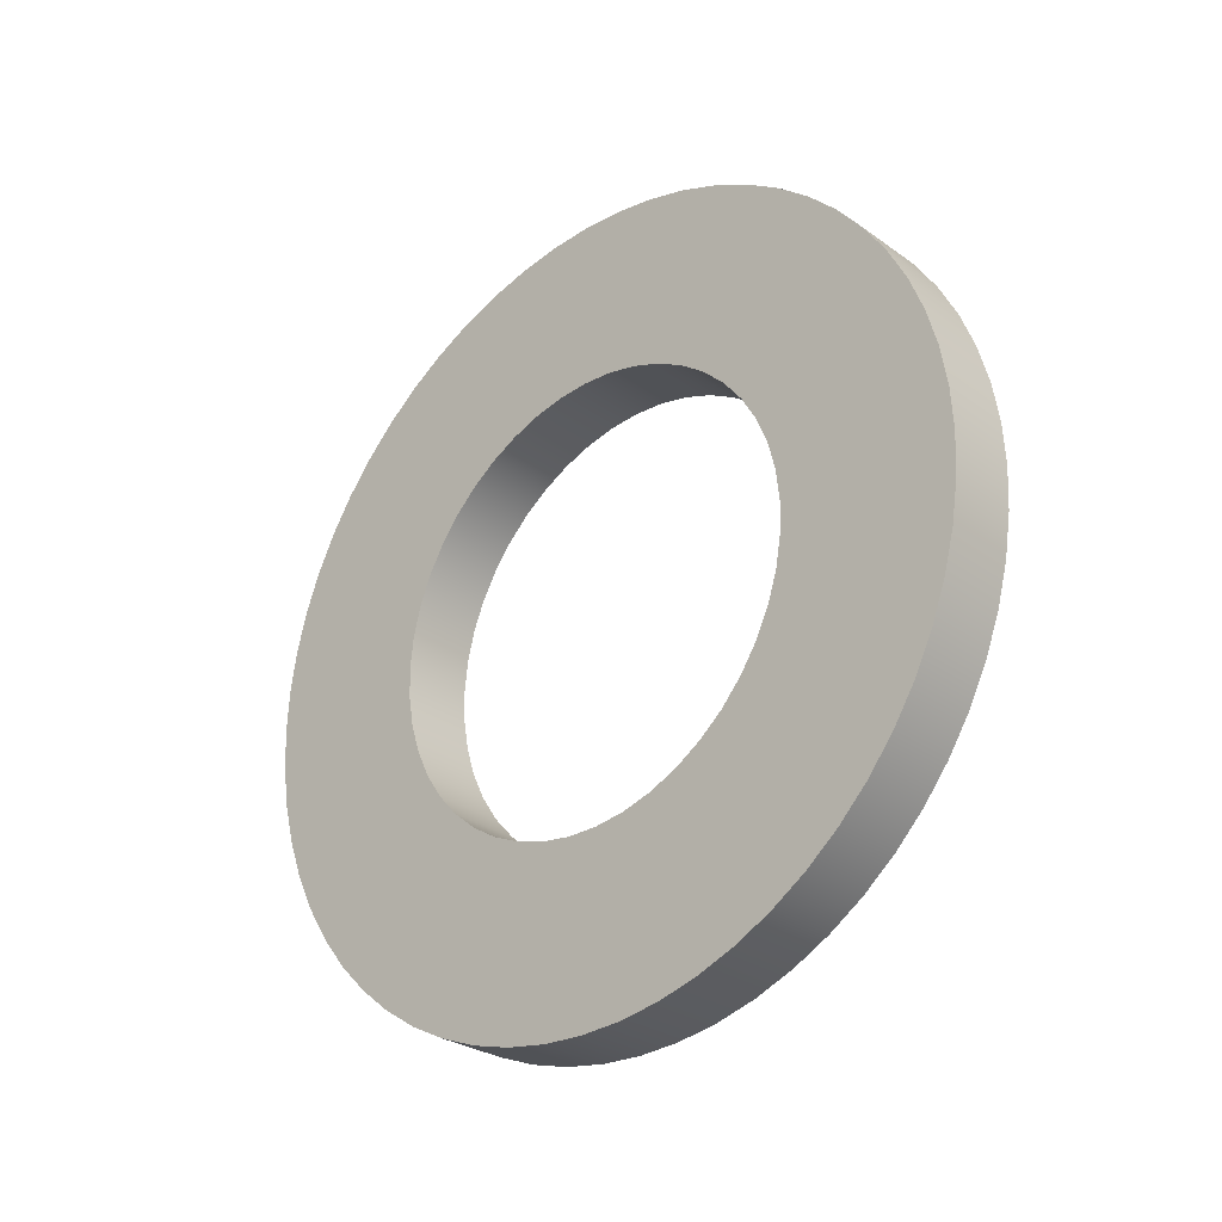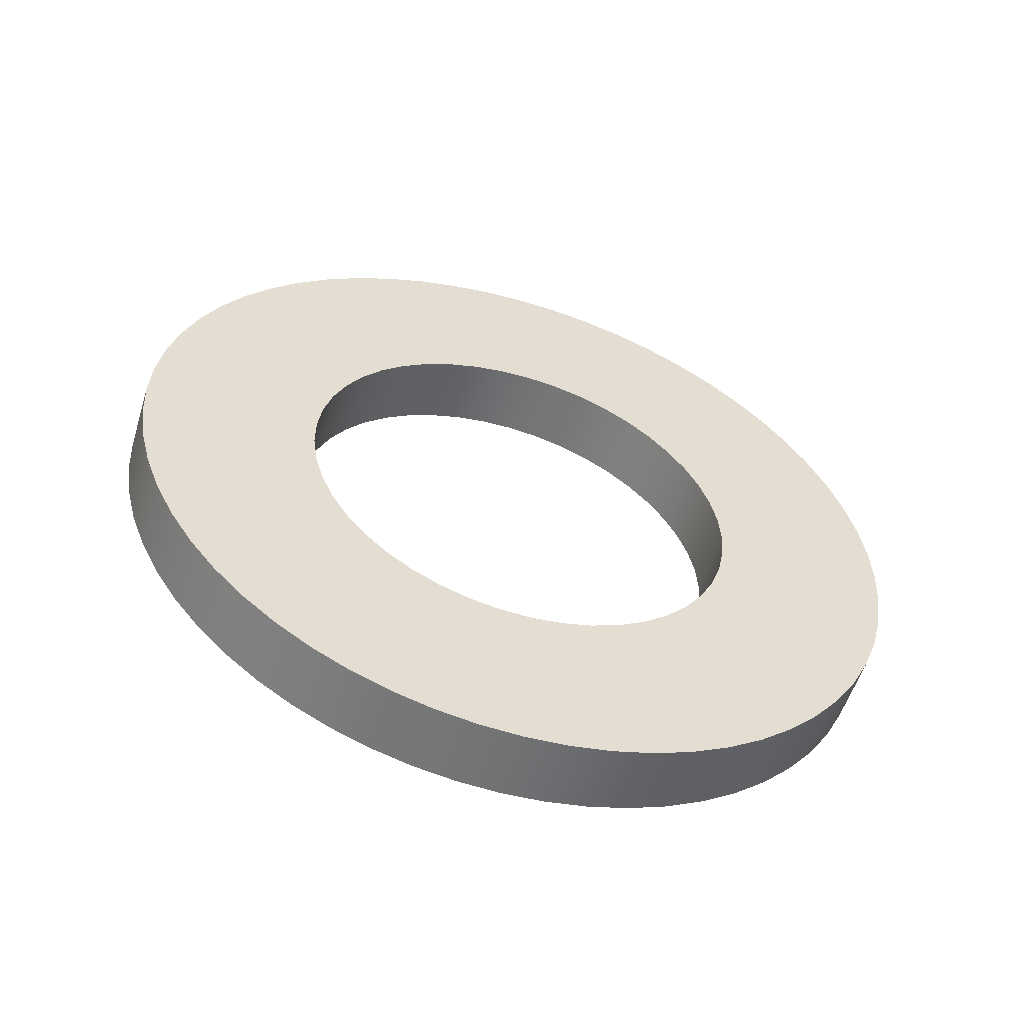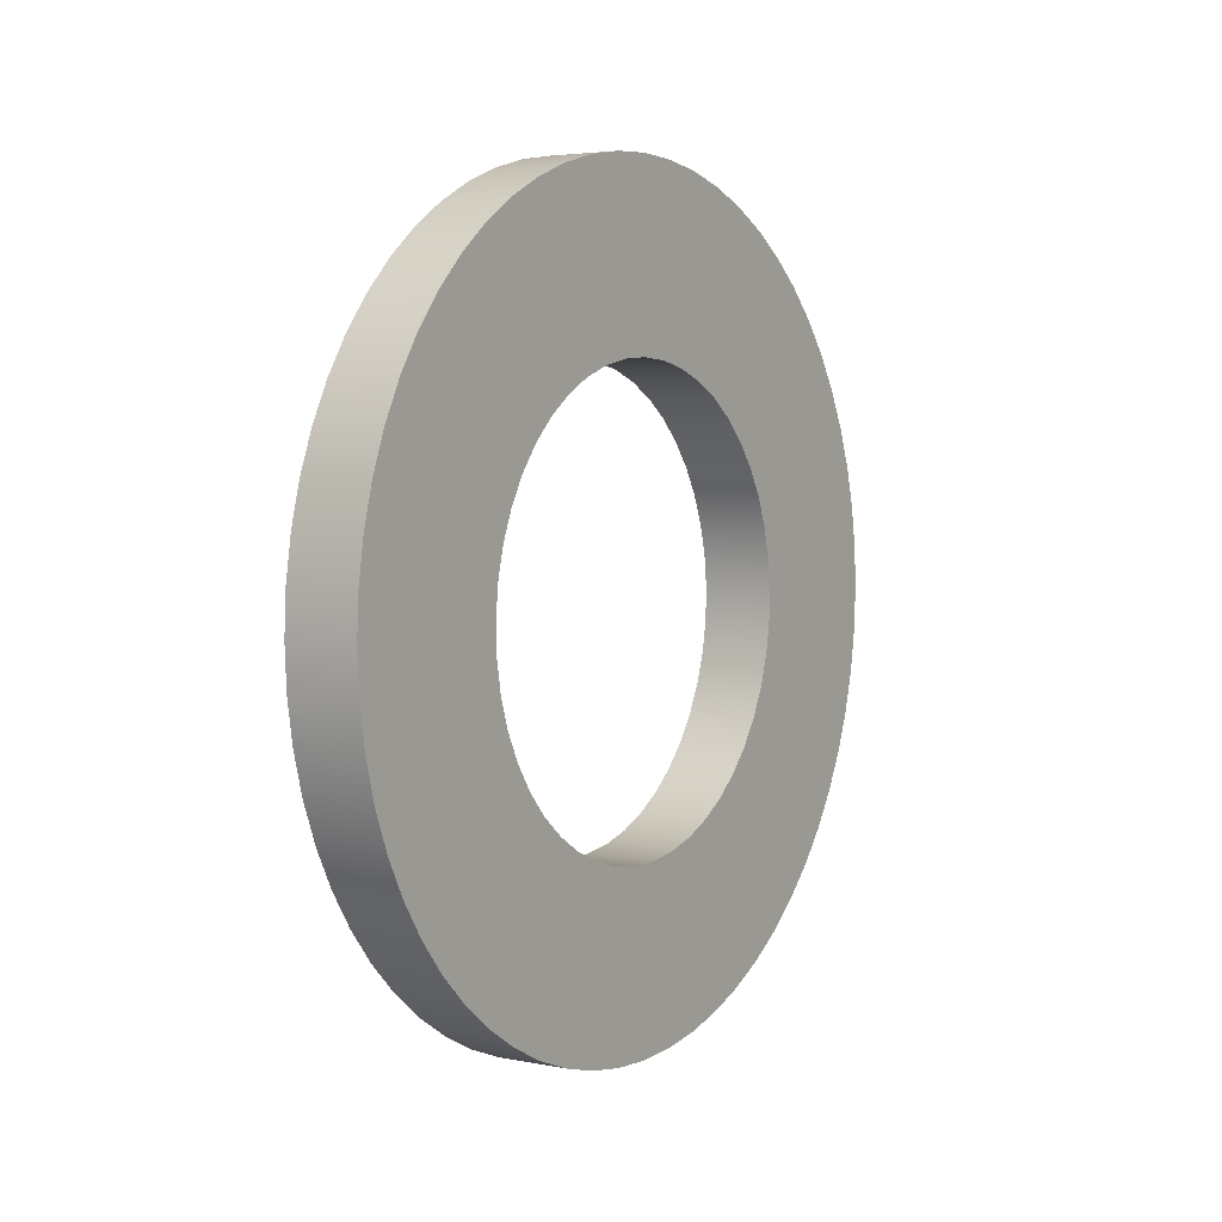
<metadata>
{"format":"obj","ext":"obj","renderer":"f3d","projection":"perspective","resolution":1024,"background":"white","views":[{"elev":-28.2,"azim":133.0,"up":"+Z"},{"elev":-55.3,"azim":-107.3,"up":"+Y"},{"elev":4.1,"azim":-146.9,"up":"+Z"}]}
</metadata>
<code>
v 0.3 -1.163e-16 0.95
v 0.3 -0.1322 0.9408
v 0.3 -0.2619 0.9132
v 0.3 -0.3864 0.8679
v 0.3 -0.5034 0.8056
v 0.3 -0.6106 0.7277
v 0.3 -0.706 0.6357
v 0.3 -0.7876 0.5312
v 0.3 -0.8539 0.4165
v 0.3 -0.9035 0.2936
v 0.3 -0.9356 0.165
v 0.3 -0.9494 0.03315
v 0.3 -0.9448 -0.0993
v 0.3 -0.9218 -0.2298
v 0.3 -0.8808 -0.3559
v 0.3 -0.8227 -0.475
v 0.3 -0.7486 -0.5849
v 0.3 -0.6599 -0.6834
v 0.3 -0.5584 -0.7686
v 0.3 -0.446 -0.8388
v 0.3 -0.3249 -0.8927
v 0.3 -0.1975 -0.9292
v 0.3 -0.06627 -0.9477
v 0.3 0.06627 -0.9477
v 0.3 0.1975 -0.9292
v 0.3 0.3249 -0.8927
v 0.3 0.446 -0.8388
v 0.3 0.5584 -0.7686
v 0.3 0.6599 -0.6834
v 0.3 0.7486 -0.5849
v 0.3 0.8227 -0.475
v 0.3 0.8808 -0.3559
v 0.3 0.9218 -0.2298
v 0.3 0.9448 -0.0993
v 0.3 0.9494 0.03315
v 0.3 0.9356 0.165
v 0.3 0.9035 0.2936
v 0.3 0.8539 0.4165
v 0.3 0.7876 0.5312
v 0.3 0.706 0.6357
v 0.3 0.6106 0.7277
v 0.3 0.5034 0.8056
v 0.3 0.3864 0.8679
v 0.3 0.2619 0.9132
v 0.3 0.1322 0.9408
v 0 -1.163e-16 0.95
v 0 0.1322 0.9408
v 0 0.2619 0.9132
v 0 0.3864 0.8679
v 0 0.5034 0.8056
v 0 0.6106 0.7277
v 0 0.706 0.6357
v 0 0.7876 0.5312
v 0 0.8539 0.4165
v 0 0.9035 0.2936
v 0 0.9356 0.165
v 0 0.9494 0.03315
v 0 0.9448 -0.0993
v 0 0.9218 -0.2298
v 0 0.8808 -0.3559
v 0 0.8227 -0.475
v 0 0.7486 -0.5849
v 0 0.6599 -0.6834
v 0 0.5584 -0.7686
v 0 0.446 -0.8388
v 0 0.3249 -0.8927
v 0 0.1975 -0.9292
v 0 0.06627 -0.9477
v 0 -0.06627 -0.9477
v 0 -0.1975 -0.9292
v 0 -0.3249 -0.8927
v 0 -0.446 -0.8388
v 0 -0.5584 -0.7686
v 0 -0.6599 -0.6834
v 0 -0.7486 -0.5849
v 0 -0.8227 -0.475
v 0 -0.8808 -0.3559
v 0 -0.9218 -0.2298
v 0 -0.9448 -0.0993
v 0 -0.9494 0.03315
v 0 -0.9356 0.165
v 0 -0.9035 0.2936
v 0 -0.8539 0.4165
v 0 -0.7876 0.5312
v 0 -0.706 0.6357
v 0 -0.6106 0.7277
v 0 -0.5034 0.8056
v 0 -0.3864 0.8679
v 0 -0.2619 0.9132
v 0 -0.1322 0.9408
v 0.3 -1.163e-16 0.95
v 0 -1.163e-16 0.95
v 0.3 -2.082e-16 1.7
v 0.3 0.1777 1.691
v 0.3 0.3534 1.663
v 0.3 0.5253 1.617
v 0.3 0.6915 1.553
v 0.3 0.85 1.472
v 0.3 0.9992 1.375
v 0.3 1.138 1.263
v 0.3 1.263 1.138
v 0.3 1.375 0.9992
v 0.3 1.472 0.85
v 0.3 1.553 0.6915
v 0.3 1.617 0.5253
v 0.3 1.663 0.3534
v 0.3 1.691 0.1777
v 0.3 1.7 -1.041e-16
v 0.3 1.691 -0.1777
v 0.3 1.663 -0.3534
v 0.3 1.617 -0.5253
v 0.3 1.553 -0.6915
v 0.3 1.472 -0.85
v 0.3 1.375 -0.9992
v 0.3 1.263 -1.138
v 0.3 1.138 -1.263
v 0.3 0.9992 -1.375
v 0.3 0.85 -1.472
v 0.3 0.6915 -1.553
v 0.3 0.5253 -1.617
v 0.3 0.3534 -1.663
v 0.3 0.1777 -1.691
v 0.3 0 -1.7
v 0.3 -0.1777 -1.691
v 0.3 -0.3534 -1.663
v 0.3 -0.5253 -1.617
v 0.3 -0.6915 -1.553
v 0.3 -0.85 -1.472
v 0.3 -0.9992 -1.375
v 0.3 -1.138 -1.263
v 0.3 -1.263 -1.138
v 0.3 -1.375 -0.9992
v 0.3 -1.472 -0.85
v 0.3 -1.553 -0.6915
v 0.3 -1.617 -0.5253
v 0.3 -1.663 -0.3534
v 0.3 -1.691 -0.1777
v 0.3 -1.7 -1.041e-16
v 0.3 -1.691 0.1777
v 0.3 -1.663 0.3534
v 0.3 -1.617 0.5253
v 0.3 -1.553 0.6915
v 0.3 -1.472 0.85
v 0.3 -1.375 0.9992
v 0.3 -1.263 1.138
v 0.3 -1.138 1.263
v 0.3 -0.9992 1.375
v 0.3 -0.85 1.472
v 0.3 -0.6915 1.553
v 0.3 -0.5253 1.617
v 0.3 -0.3534 1.663
v 0.3 -0.1777 1.691
v 0 -2.082e-16 1.7
v 0 -0.1777 1.691
v 0 -0.3534 1.663
v 0 -0.5253 1.617
v 0 -0.6915 1.553
v 0 -0.85 1.472
v 0 -0.9992 1.375
v 0 -1.138 1.263
v 0 -1.263 1.138
v 0 -1.375 0.9992
v 0 -1.472 0.85
v 0 -1.553 0.6915
v 0 -1.617 0.5253
v 0 -1.663 0.3534
v 0 -1.691 0.1777
v 0 -1.7 -1.041e-16
v 0 -1.691 -0.1777
v 0 -1.663 -0.3534
v 0 -1.617 -0.5253
v 0 -1.553 -0.6915
v 0 -1.472 -0.85
v 0 -1.375 -0.9992
v 0 -1.263 -1.138
v 0 -1.138 -1.263
v 0 -0.9992 -1.375
v 0 -0.85 -1.472
v 0 -0.6915 -1.553
v 0 -0.5253 -1.617
v 0 -0.3534 -1.663
v 0 -0.1777 -1.691
v 0 0 -1.7
v 0 0.1777 -1.691
v 0 0.3534 -1.663
v 0 0.5253 -1.617
v 0 0.6915 -1.553
v 0 0.85 -1.472
v 0 0.9992 -1.375
v 0 1.138 -1.263
v 0 1.263 -1.138
v 0 1.375 -0.9992
v 0 1.472 -0.85
v 0 1.553 -0.6915
v 0 1.617 -0.5253
v 0 1.663 -0.3534
v 0 1.691 -0.1777
v 0 1.7 -1.041e-16
v 0 1.691 0.1777
v 0 1.663 0.3534
v 0 1.617 0.5253
v 0 1.553 0.6915
v 0 1.472 0.85
v 0 1.375 0.9992
v 0 1.263 1.138
v 0 1.138 1.263
v 0 0.9992 1.375
v 0 0.85 1.472
v 0 0.6915 1.553
v 0 0.5253 1.617
v 0 0.3534 1.663
v 0 0.1777 1.691
v 0 -2.082e-16 1.7
v 0.3 -2.082e-16 1.7
v 0.3 -1.163e-16 0.95
v 0.3 0.1322 0.9408
v 0.3 0.2619 0.9132
v 0.3 0.3864 0.8679
v 0.3 0.5034 0.8056
v 0.3 0.6106 0.7277
v 0.3 0.706 0.6357
v 0.3 0.7876 0.5312
v 0.3 0.8539 0.4165
v 0.3 0.9035 0.2936
v 0.3 0.9356 0.165
v 0.3 0.9494 0.03315
v 0.3 0.9448 -0.0993
v 0.3 0.9218 -0.2298
v 0.3 0.8808 -0.3559
v 0.3 0.8227 -0.475
v 0.3 0.7486 -0.5849
v 0.3 0.6599 -0.6834
v 0.3 0.5584 -0.7686
v 0.3 0.446 -0.8388
v 0.3 0.3249 -0.8927
v 0.3 0.1975 -0.9292
v 0.3 0.06627 -0.9477
v 0.3 -0.06627 -0.9477
v 0.3 -0.1975 -0.9292
v 0.3 -0.3249 -0.8927
v 0.3 -0.446 -0.8388
v 0.3 -0.5584 -0.7686
v 0.3 -0.6599 -0.6834
v 0.3 -0.7486 -0.5849
v 0.3 -0.8227 -0.475
v 0.3 -0.8808 -0.3559
v 0.3 -0.9218 -0.2298
v 0.3 -0.9448 -0.0993
v 0.3 -0.9494 0.03315
v 0.3 -0.9356 0.165
v 0.3 -0.9035 0.2936
v 0.3 -0.8539 0.4165
v 0.3 -0.7876 0.5312
v 0.3 -0.706 0.6357
v 0.3 -0.6106 0.7277
v 0.3 -0.5034 0.8056
v 0.3 -0.3864 0.8679
v 0.3 -0.2619 0.9132
v 0.3 -0.1322 0.9408
v 0.3 -2.082e-16 1.7
v 0.3 -0.1777 1.691
v 0.3 -0.3534 1.663
v 0.3 -0.5253 1.617
v 0.3 -0.6915 1.553
v 0.3 -0.85 1.472
v 0.3 -0.9992 1.375
v 0.3 -1.138 1.263
v 0.3 -1.263 1.138
v 0.3 -1.375 0.9992
v 0.3 -1.472 0.85
v 0.3 -1.553 0.6915
v 0.3 -1.617 0.5253
v 0.3 -1.663 0.3534
v 0.3 -1.691 0.1777
v 0.3 -1.7 -1.041e-16
v 0.3 -1.691 -0.1777
v 0.3 -1.663 -0.3534
v 0.3 -1.617 -0.5253
v 0.3 -1.553 -0.6915
v 0.3 -1.472 -0.85
v 0.3 -1.375 -0.9992
v 0.3 -1.263 -1.138
v 0.3 -1.138 -1.263
v 0.3 -0.9992 -1.375
v 0.3 -0.85 -1.472
v 0.3 -0.6915 -1.553
v 0.3 -0.5253 -1.617
v 0.3 -0.3534 -1.663
v 0.3 -0.1777 -1.691
v 0.3 0 -1.7
v 0.3 0.1777 -1.691
v 0.3 0.3534 -1.663
v 0.3 0.5253 -1.617
v 0.3 0.6915 -1.553
v 0.3 0.85 -1.472
v 0.3 0.9992 -1.375
v 0.3 1.138 -1.263
v 0.3 1.263 -1.138
v 0.3 1.375 -0.9992
v 0.3 1.472 -0.85
v 0.3 1.553 -0.6915
v 0.3 1.617 -0.5253
v 0.3 1.663 -0.3534
v 0.3 1.691 -0.1777
v 0.3 1.7 -1.041e-16
v 0.3 1.691 0.1777
v 0.3 1.663 0.3534
v 0.3 1.617 0.5253
v 0.3 1.553 0.6915
v 0.3 1.472 0.85
v 0.3 1.375 0.9992
v 0.3 1.263 1.138
v 0.3 1.138 1.263
v 0.3 0.9992 1.375
v 0.3 0.85 1.472
v 0.3 0.6915 1.553
v 0.3 0.5253 1.617
v 0.3 0.3534 1.663
v 0.3 0.1777 1.691
v 0 -1.163e-16 0.95
v 0 -0.1322 0.9408
v 0 -0.2619 0.9132
v 0 -0.3864 0.8679
v 0 -0.5034 0.8056
v 0 -0.6106 0.7277
v 0 -0.706 0.6357
v 0 -0.7876 0.5312
v 0 -0.8539 0.4165
v 0 -0.9035 0.2936
v 0 -0.9356 0.165
v 0 -0.9494 0.03315
v 0 -0.9448 -0.0993
v 0 -0.9218 -0.2298
v 0 -0.8808 -0.3559
v 0 -0.8227 -0.475
v 0 -0.7486 -0.5849
v 0 -0.6599 -0.6834
v 0 -0.5584 -0.7686
v 0 -0.446 -0.8388
v 0 -0.3249 -0.8927
v 0 -0.1975 -0.9292
v 0 -0.06627 -0.9477
v 0 0.06627 -0.9477
v 0 0.1975 -0.9292
v 0 0.3249 -0.8927
v 0 0.446 -0.8388
v 0 0.5584 -0.7686
v 0 0.6599 -0.6834
v 0 0.7486 -0.5849
v 0 0.8227 -0.475
v 0 0.8808 -0.3559
v 0 0.9218 -0.2298
v 0 0.9448 -0.0993
v 0 0.9494 0.03315
v 0 0.9356 0.165
v 0 0.9035 0.2936
v 0 0.8539 0.4165
v 0 0.7876 0.5312
v 0 0.706 0.6357
v 0 0.6106 0.7277
v 0 0.5034 0.8056
v 0 0.3864 0.8679
v 0 0.2619 0.9132
v 0 0.1322 0.9408
v 0 -2.082e-16 1.7
v 0 0.1777 1.691
v 0 0.3534 1.663
v 0 0.5253 1.617
v 0 0.6915 1.553
v 0 0.85 1.472
v 0 0.9992 1.375
v 0 1.138 1.263
v 0 1.263 1.138
v 0 1.375 0.9992
v 0 1.472 0.85
v 0 1.553 0.6915
v 0 1.617 0.5253
v 0 1.663 0.3534
v 0 1.691 0.1777
v 0 1.7 -1.041e-16
v 0 1.691 -0.1777
v 0 1.663 -0.3534
v 0 1.617 -0.5253
v 0 1.553 -0.6915
v 0 1.472 -0.85
v 0 1.375 -0.9992
v 0 1.263 -1.138
v 0 1.138 -1.263
v 0 0.9992 -1.375
v 0 0.85 -1.472
v 0 0.6915 -1.553
v 0 0.5253 -1.617
v 0 0.3534 -1.663
v 0 0.1777 -1.691
v 0 0 -1.7
v 0 -0.1777 -1.691
v 0 -0.3534 -1.663
v 0 -0.5253 -1.617
v 0 -0.6915 -1.553
v 0 -0.85 -1.472
v 0 -0.9992 -1.375
v 0 -1.138 -1.263
v 0 -1.263 -1.138
v 0 -1.375 -0.9992
v 0 -1.472 -0.85
v 0 -1.553 -0.6915
v 0 -1.617 -0.5253
v 0 -1.663 -0.3534
v 0 -1.691 -0.1777
v 0 -1.7 -1.041e-16
v 0 -1.691 0.1777
v 0 -1.663 0.3534
v 0 -1.617 0.5253
v 0 -1.553 0.6915
v 0 -1.472 0.85
v 0 -1.375 0.9992
v 0 -1.263 1.138
v 0 -1.138 1.263
v 0 -0.9992 1.375
v 0 -0.85 1.472
v 0 -0.6915 1.553
v 0 -0.5253 1.617
v 0 -0.3534 1.663
v 0 -0.1777 1.691
g b98770d2-e2cc-11ea-86e0-54bf646e7e1f
f 2 90 1
f 1 90 92
f 91 46 45
f 45 46 47
f 45 47 44
f 44 47 48
f 44 48 43
f 43 48 49
f 43 49 42
f 42 49 50
f 42 50 41
f 41 50 51
f 41 51 40
f 40 51 52
f 40 52 39
f 39 52 53
f 39 53 38
f 38 53 54
f 38 54 37
f 37 54 55
f 37 55 36
f 36 55 56
f 36 56 35
f 35 56 57
f 35 57 34
f 34 57 58
f 34 58 33
f 33 58 59
f 33 59 32
f 32 59 60
f 32 60 31
f 31 60 61
f 31 61 30
f 30 61 62
f 30 62 29
f 29 62 63
f 29 63 28
f 28 63 64
f 28 64 27
f 27 64 65
f 27 65 26
f 26 65 66
f 26 66 25
f 25 66 67
f 25 67 24
f 24 67 68
f 24 68 23
f 23 68 69
f 23 69 22
f 22 69 70
f 22 70 21
f 21 70 71
f 21 71 20
f 20 71 72
f 20 72 19
f 19 72 73
f 19 73 18
f 18 73 74
f 18 74 17
f 17 74 75
f 17 75 16
f 16 75 76
f 16 76 15
f 15 76 77
f 15 77 14
f 14 77 78
f 14 78 13
f 13 78 79
f 13 79 12
f 12 79 80
f 12 80 11
f 11 80 81
f 11 81 10
f 10 81 82
f 10 82 9
f 9 82 83
f 9 83 8
f 8 83 84
f 8 84 7
f 7 84 85
f 7 85 6
f 6 85 86
f 6 86 5
f 5 86 87
f 5 87 4
f 4 87 88
f 4 88 3
f 3 88 89
f 3 89 2
f 2 89 90
g b98881f4-e2cc-11ea-97e3-54bf646e7e1f
f 94 212 93
f 93 212 213
f 214 153 152
f 152 153 154
f 152 154 151
f 151 154 155
f 151 155 150
f 150 155 156
f 150 156 149
f 149 156 157
f 149 157 148
f 148 157 158
f 148 158 147
f 147 158 159
f 147 159 146
f 146 159 160
f 146 160 145
f 145 160 161
f 145 161 144
f 144 161 162
f 144 162 143
f 143 162 163
f 143 163 142
f 142 163 164
f 142 164 141
f 141 164 165
f 141 165 140
f 140 165 166
f 140 166 139
f 139 166 167
f 139 167 138
f 138 167 168
f 138 168 137
f 137 168 169
f 137 169 136
f 136 169 170
f 136 170 135
f 135 170 171
f 135 171 134
f 134 171 172
f 134 172 133
f 133 172 173
f 133 173 132
f 132 173 174
f 132 174 131
f 131 174 175
f 131 175 130
f 130 175 176
f 130 176 129
f 129 176 177
f 129 177 128
f 128 177 178
f 128 178 127
f 127 178 179
f 127 179 126
f 126 179 180
f 126 180 125
f 125 180 181
f 125 181 124
f 124 181 182
f 124 182 123
f 123 182 183
f 123 183 122
f 122 183 184
f 122 184 121
f 121 184 185
f 121 185 120
f 120 185 186
f 120 186 119
f 119 186 187
f 119 187 118
f 118 187 188
f 118 188 117
f 117 188 189
f 117 189 116
f 116 189 190
f 116 190 115
f 115 190 191
f 115 191 114
f 114 191 192
f 114 192 113
f 113 192 193
f 113 193 112
f 112 193 194
f 112 194 111
f 111 194 195
f 111 195 110
f 110 195 196
f 110 196 109
f 109 196 197
f 109 197 108
f 108 197 198
f 108 198 107
f 107 198 199
f 107 199 106
f 106 199 200
f 106 200 105
f 105 200 201
f 105 201 104
f 104 201 202
f 104 202 103
f 103 202 203
f 103 203 102
f 102 203 204
f 102 204 101
f 101 204 205
f 101 205 100
f 100 205 206
f 100 206 99
f 99 206 207
f 99 207 98
f 98 207 208
f 98 208 97
f 97 208 209
f 97 209 96
f 96 209 210
f 96 210 95
f 95 210 211
f 95 211 94
f 94 211 212
g b989930c-e2cc-11ea-92d9-54bf646e7e1f
f 216 319 215
f 215 319 260
f 215 260 261
f 319 216 318
f 318 216 217
f 318 217 317
f 317 217 218
f 317 218 316
f 316 218 315
f 315 218 219
f 315 219 314
f 314 219 220
f 314 220 313
f 313 220 221
f 313 221 312
f 312 221 311
f 311 221 222
f 311 222 310
f 310 222 223
f 310 223 309
f 309 223 224
f 309 224 308
f 308 224 307
f 307 224 225
f 307 225 306
f 306 225 226
f 306 226 305
f 305 226 227
f 305 227 304
f 304 227 303
f 303 227 228
f 303 228 302
f 302 228 229
f 302 229 301
f 301 229 230
f 301 230 300
f 300 230 299
f 299 230 231
f 299 231 298
f 298 231 232
f 298 232 297
f 297 232 233
f 297 233 296
f 296 233 295
f 295 233 234
f 295 234 294
f 294 234 235
f 294 235 293
f 293 235 236
f 293 236 292
f 292 236 291
f 291 236 237
f 291 237 290
f 290 237 238
f 290 238 289
f 289 238 239
f 289 239 288
f 288 239 287
f 287 239 240
f 287 240 286
f 286 240 241
f 286 241 285
f 285 241 242
f 285 242 284
f 284 242 283
f 283 242 243
f 283 243 282
f 282 243 244
f 282 244 281
f 281 244 245
f 281 245 280
f 280 245 279
f 279 245 246
f 279 246 278
f 278 246 247
f 278 247 277
f 277 247 248
f 277 248 276
f 276 248 275
f 275 248 249
f 275 249 274
f 274 249 250
f 274 250 273
f 273 250 251
f 273 251 272
f 272 251 271
f 271 251 252
f 271 252 270
f 270 252 253
f 270 253 269
f 269 253 254
f 269 254 268
f 268 254 267
f 267 254 255
f 267 255 266
f 266 255 256
f 266 256 265
f 265 256 257
f 265 257 264
f 264 257 263
f 263 257 258
f 263 258 262
f 262 258 259
f 262 259 261
f 261 259 215
g b98af218-e2cc-11ea-937f-54bf646e7e1f
f 321 424 320
f 320 424 365
f 320 365 366
f 424 321 423
f 423 321 322
f 423 322 422
f 422 322 323
f 422 323 421
f 421 323 420
f 420 323 324
f 420 324 419
f 419 324 325
f 419 325 418
f 418 325 326
f 418 326 417
f 417 326 416
f 416 326 327
f 416 327 415
f 415 327 328
f 415 328 414
f 414 328 329
f 414 329 413
f 413 329 412
f 412 329 330
f 412 330 411
f 411 330 331
f 411 331 410
f 410 331 332
f 410 332 409
f 409 332 408
f 408 332 333
f 408 333 407
f 407 333 334
f 407 334 406
f 406 334 335
f 406 335 405
f 405 335 404
f 404 335 336
f 404 336 403
f 403 336 337
f 403 337 402
f 402 337 338
f 402 338 401
f 401 338 400
f 400 338 339
f 400 339 399
f 399 339 340
f 399 340 398
f 398 340 341
f 398 341 397
f 397 341 396
f 396 341 342
f 396 342 395
f 395 342 343
f 395 343 394
f 394 343 344
f 394 344 393
f 393 344 392
f 392 344 345
f 392 345 391
f 391 345 346
f 391 346 390
f 390 346 347
f 390 347 389
f 389 347 388
f 388 347 348
f 388 348 387
f 387 348 349
f 387 349 386
f 386 349 350
f 386 350 385
f 385 350 384
f 384 350 351
f 384 351 383
f 383 351 352
f 383 352 382
f 382 352 353
f 382 353 381
f 381 353 380
f 380 353 354
f 380 354 379
f 379 354 355
f 379 355 378
f 378 355 356
f 378 356 377
f 377 356 376
f 376 356 357
f 376 357 375
f 375 357 358
f 375 358 374
f 374 358 359
f 374 359 373
f 373 359 372
f 372 359 360
f 372 360 371
f 371 360 361
f 371 361 370
f 370 361 362
f 370 362 369
f 369 362 368
f 368 362 363
f 368 363 367
f 367 363 364
f 367 364 366
f 366 364 320

</code>
